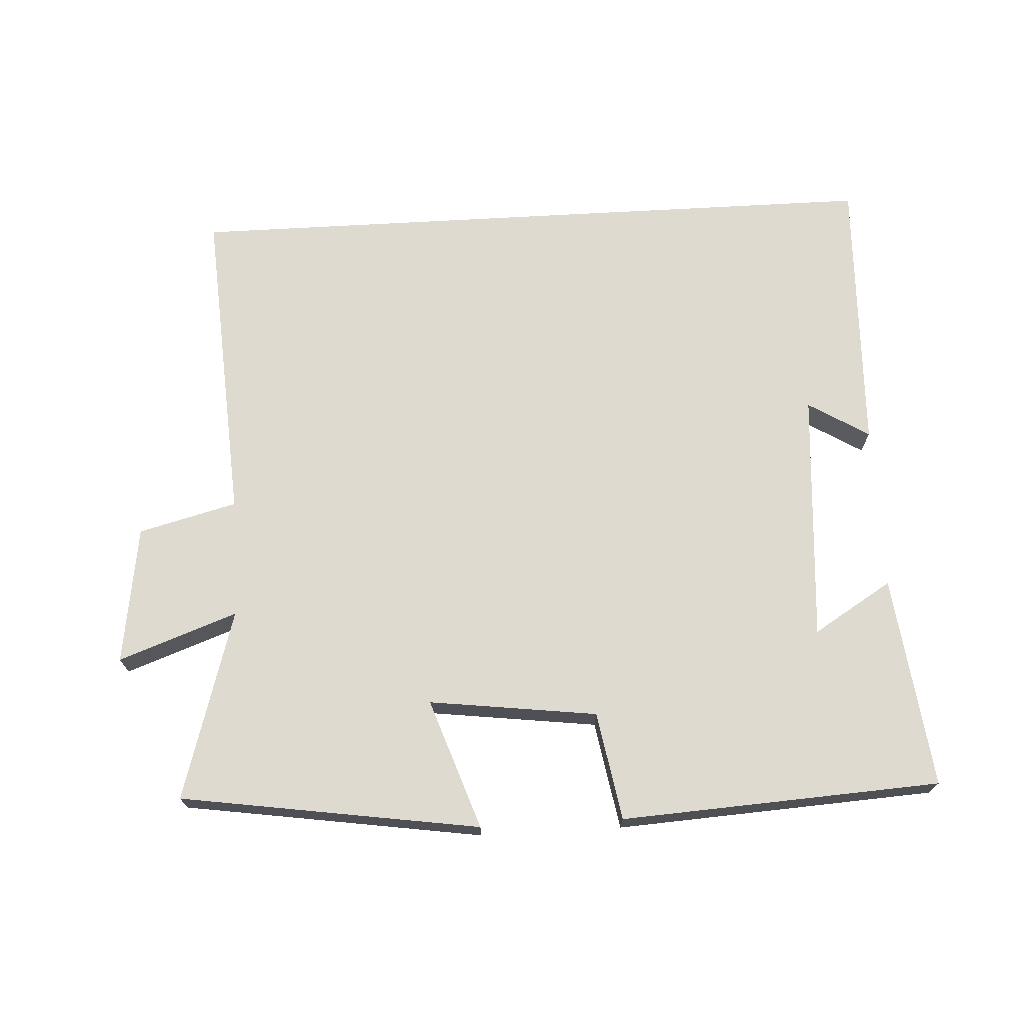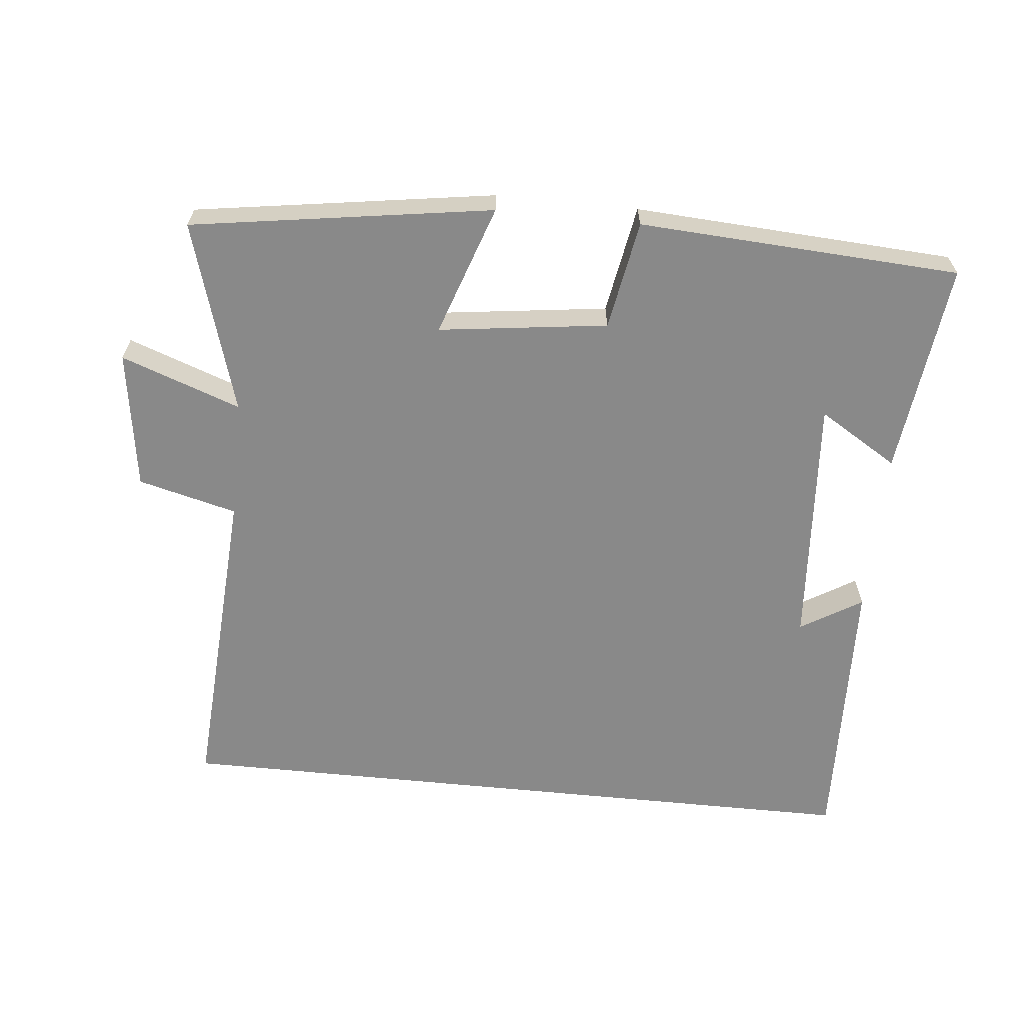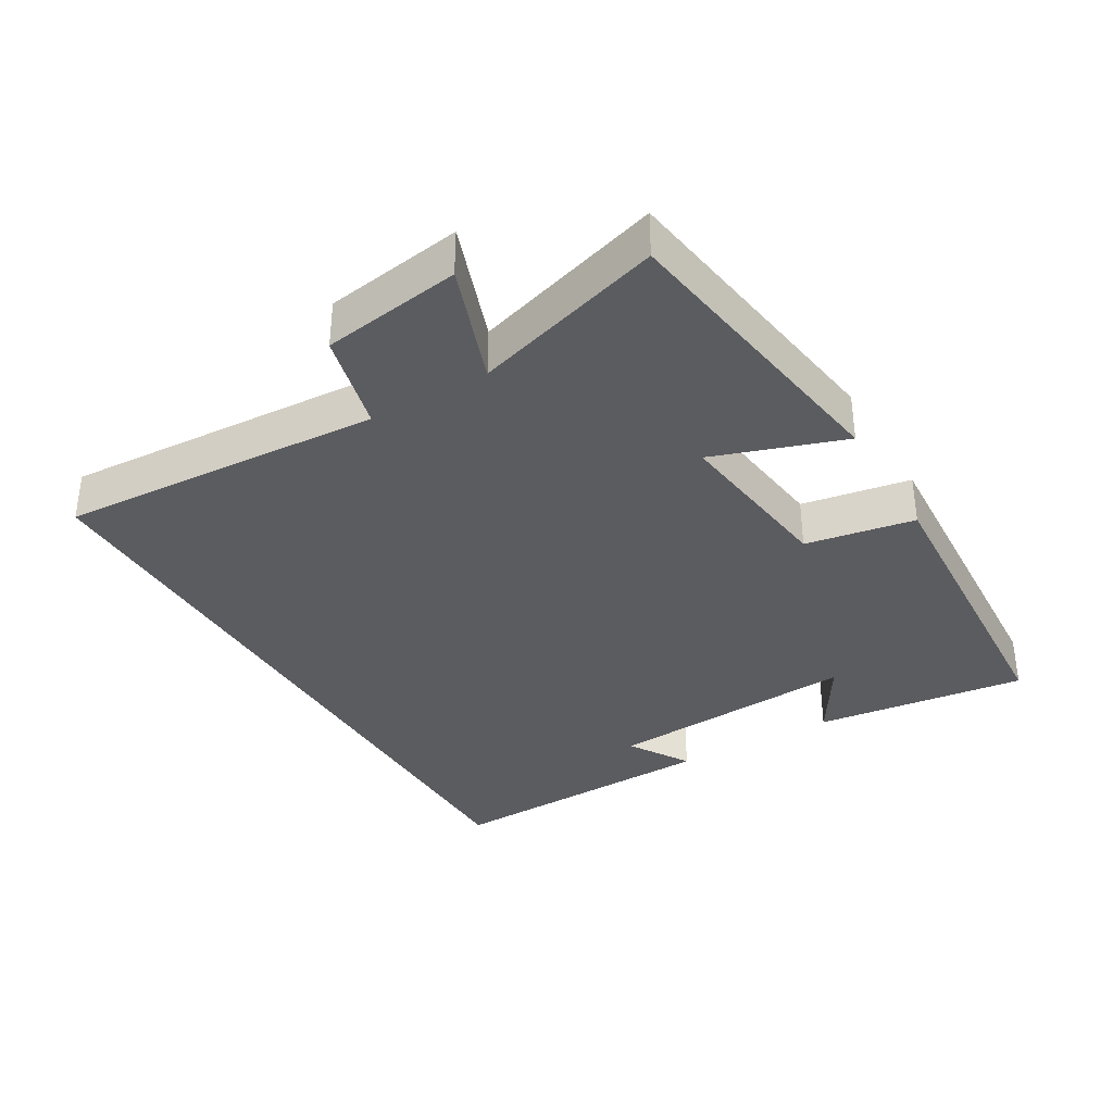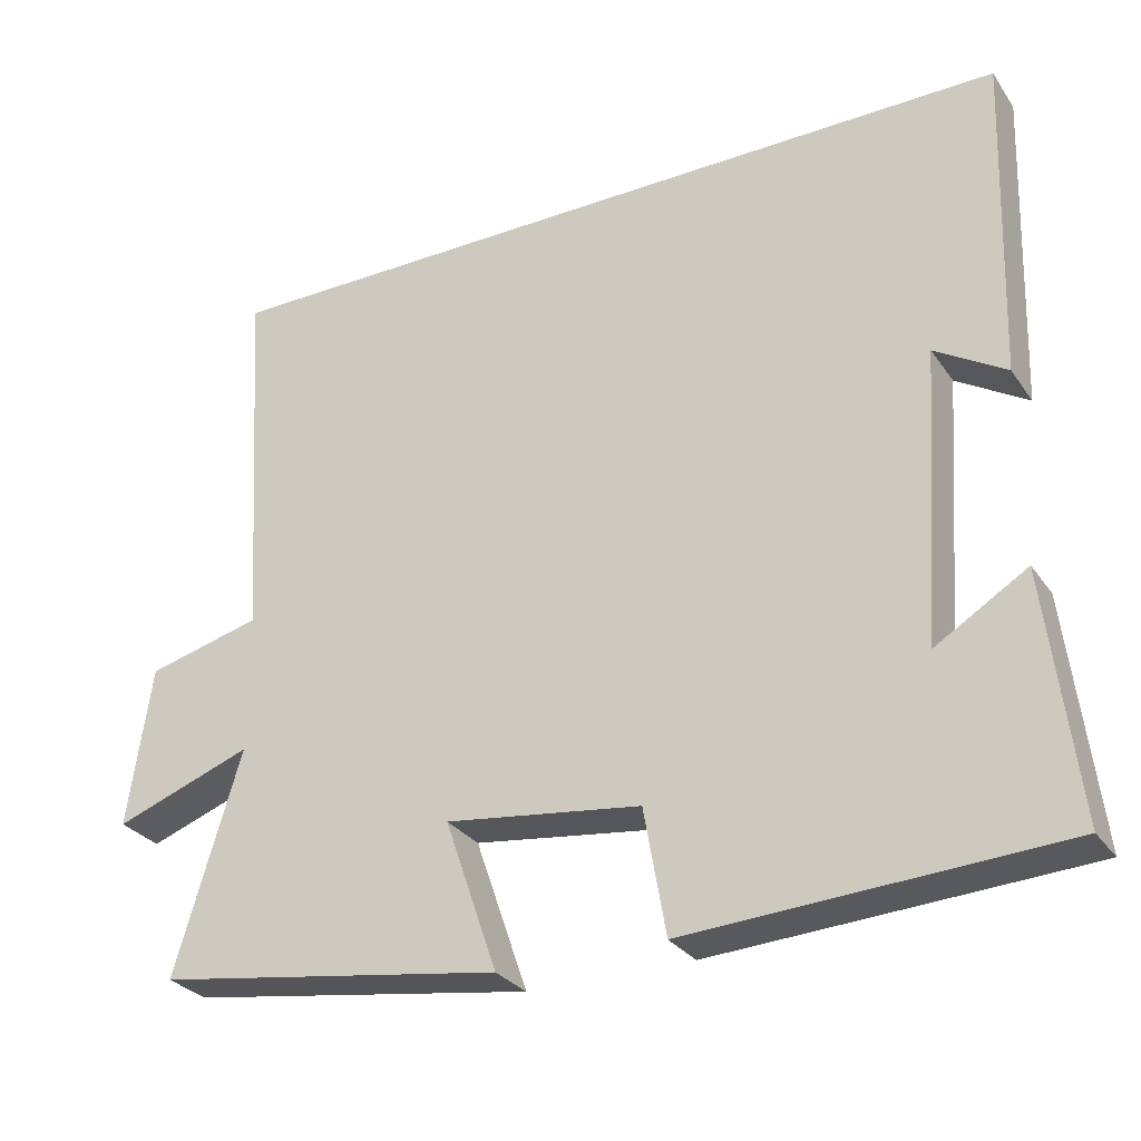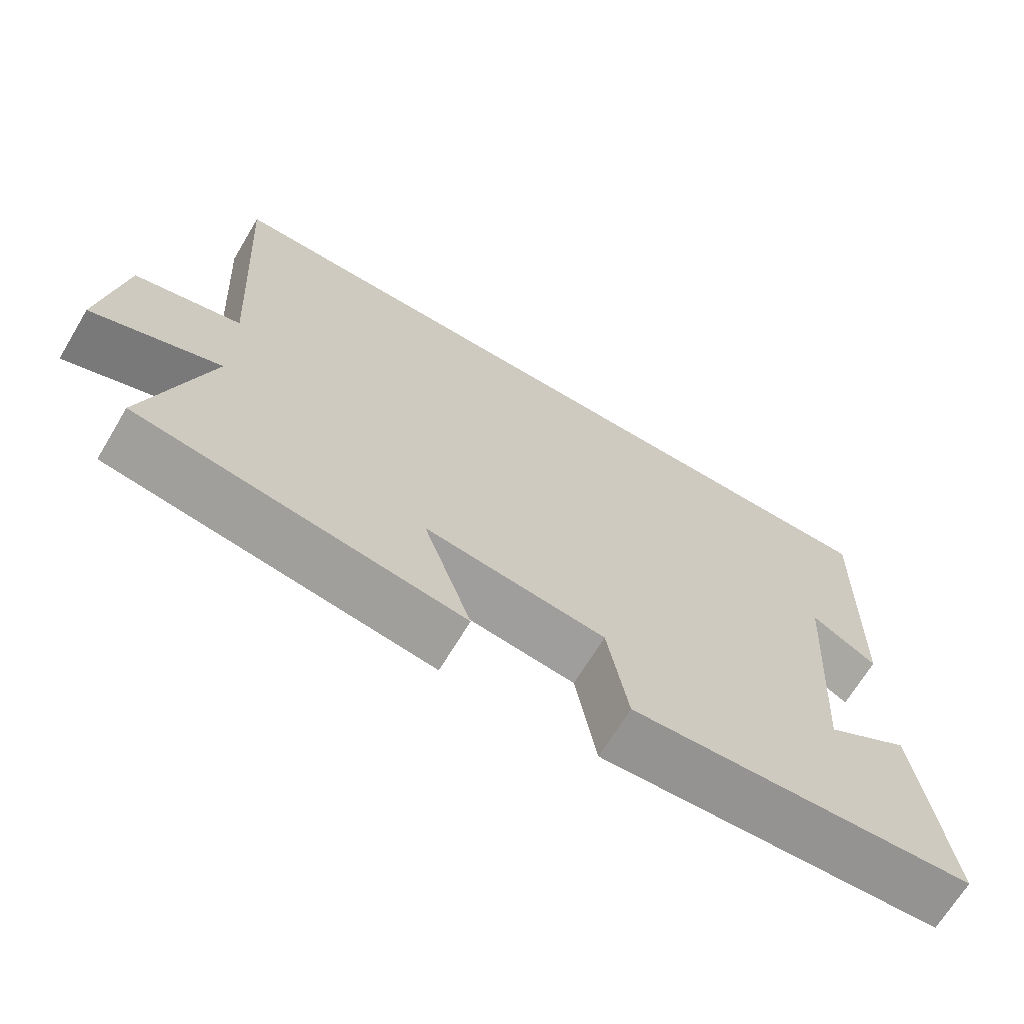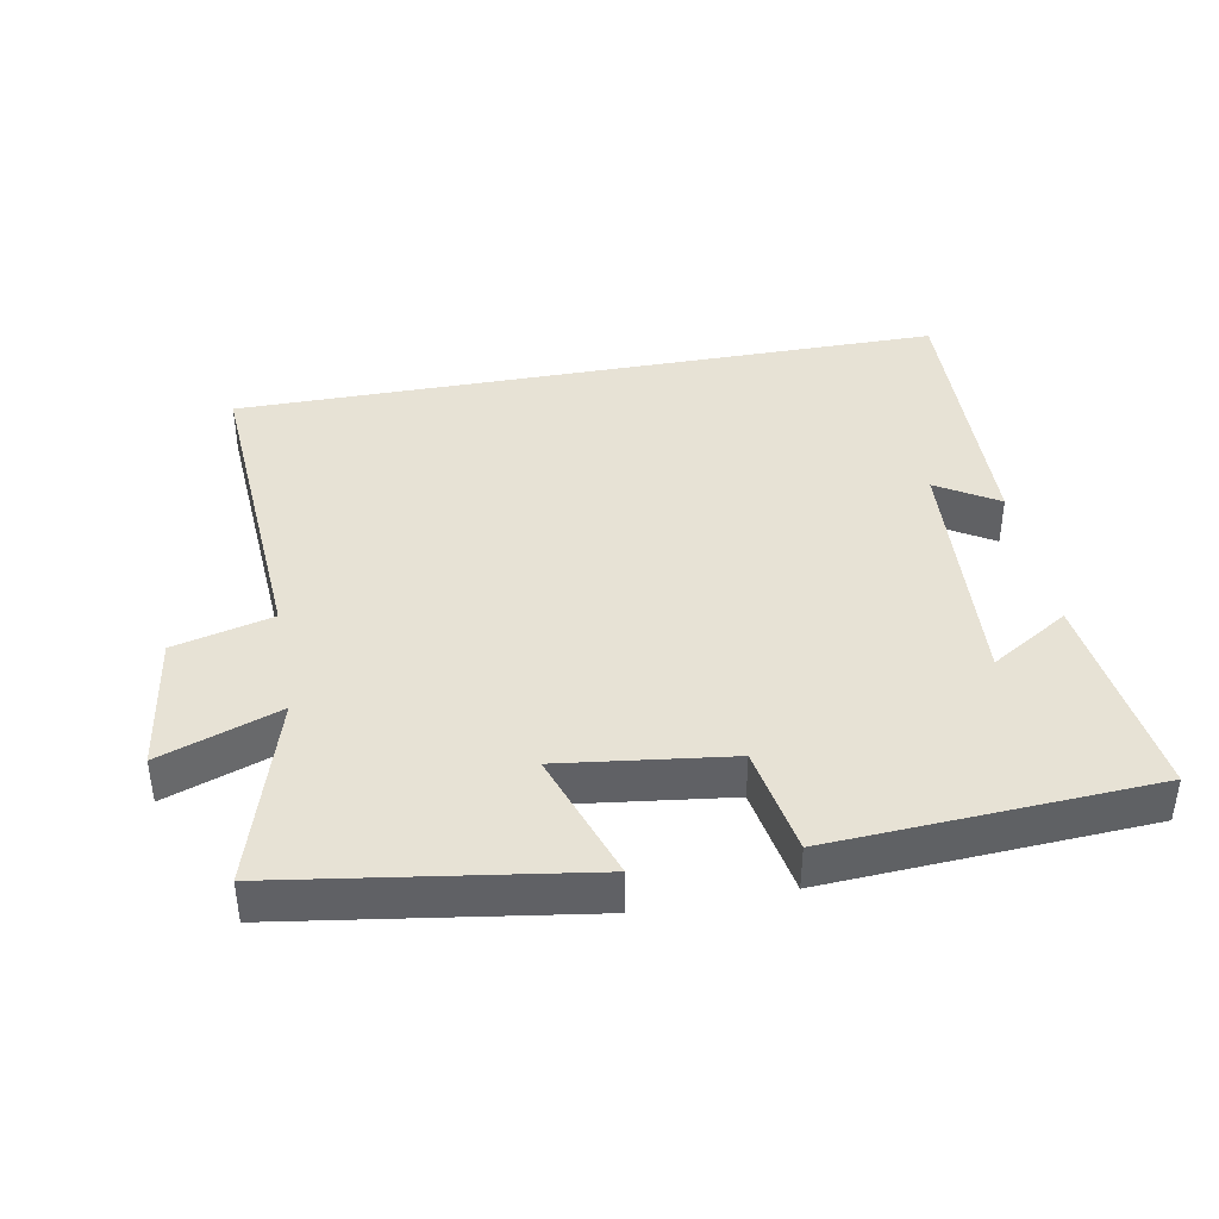
<metadata>
{"format":"obj","ext":"obj","renderer":"f3d","projection":"perspective","resolution":1024,"background":"white","views":[{"elev":70.6,"azim":176.8,"up":"+Y"},{"elev":-63.1,"azim":174.2,"up":"+Y"},{"elev":-35.3,"azim":120.5,"up":"+Y"},{"elev":-29.1,"azim":-151.9,"up":"+Z"},{"elev":-68.3,"azim":149.0,"up":"+Z"},{"elev":40.3,"azim":169.5,"up":"+Y"}]}
</metadata>
<code>
v 0.584 0.07 -0.433
v 0.143 0.07 -0.5
v 0.209 0.07 -0.308
v -0.039 0.07 -0.34
v -0.067 0.07 -0.5
v -0.538 0.07 -0.473
v -0.5 0.07 -0.16
v -0.384 0.07 -0.231
v -0.41 0.07 0.141
v -0.5 0.07 0.086
v -0.514 0.07 0.5
v 0.53 0.07 0.5
v 0.5 0.07 0.025
v 0.645 0.07 -0.012
v 0.675 0.07 -0.216
v 0.5 0.07 -0.153
v 0.584 0 -0.433
v 0.143 0 -0.5
v 0.209 0 -0.308
v -0.039 0 -0.34
v -0.067 0 -0.5
v -0.538 0 -0.473
v -0.5 0 -0.16
v -0.384 0 -0.231
v -0.41 0 0.141
v -0.5 0 0.086
v -0.514 0 0.5
v 0.53 0 0.5
v 0.5 0 0.025
v 0.645 0 -0.012
v 0.675 0 -0.216
v 0.5 0 -0.153
f 13 14 15 16
f 11 12 13
f 11 13 16
f 9 10 11
f 9 11 16 1
f 5 6 7 8
f 4 5 8 9
f 3 4 9
f 1 2 3
f 1 3 9
f 32 31 30 29
f 29 28 27
f 32 29 27
f 27 26 25
f 17 32 27 25
f 24 23 22 21
f 25 24 21 20
f 25 20 19
f 19 18 17
f 25 19 17
f 1 17 18 2
f 2 18 19 3
f 3 19 20 4
f 4 20 21 5
f 5 21 22 6
f 6 22 23 7
f 7 23 24 8
f 8 24 25 9
f 9 25 26 10
f 10 26 27 11
f 11 27 28 12
f 12 28 29 13
f 13 29 30 14
f 14 30 31 15
f 15 31 32 16
f 16 32 17 1

</code>
